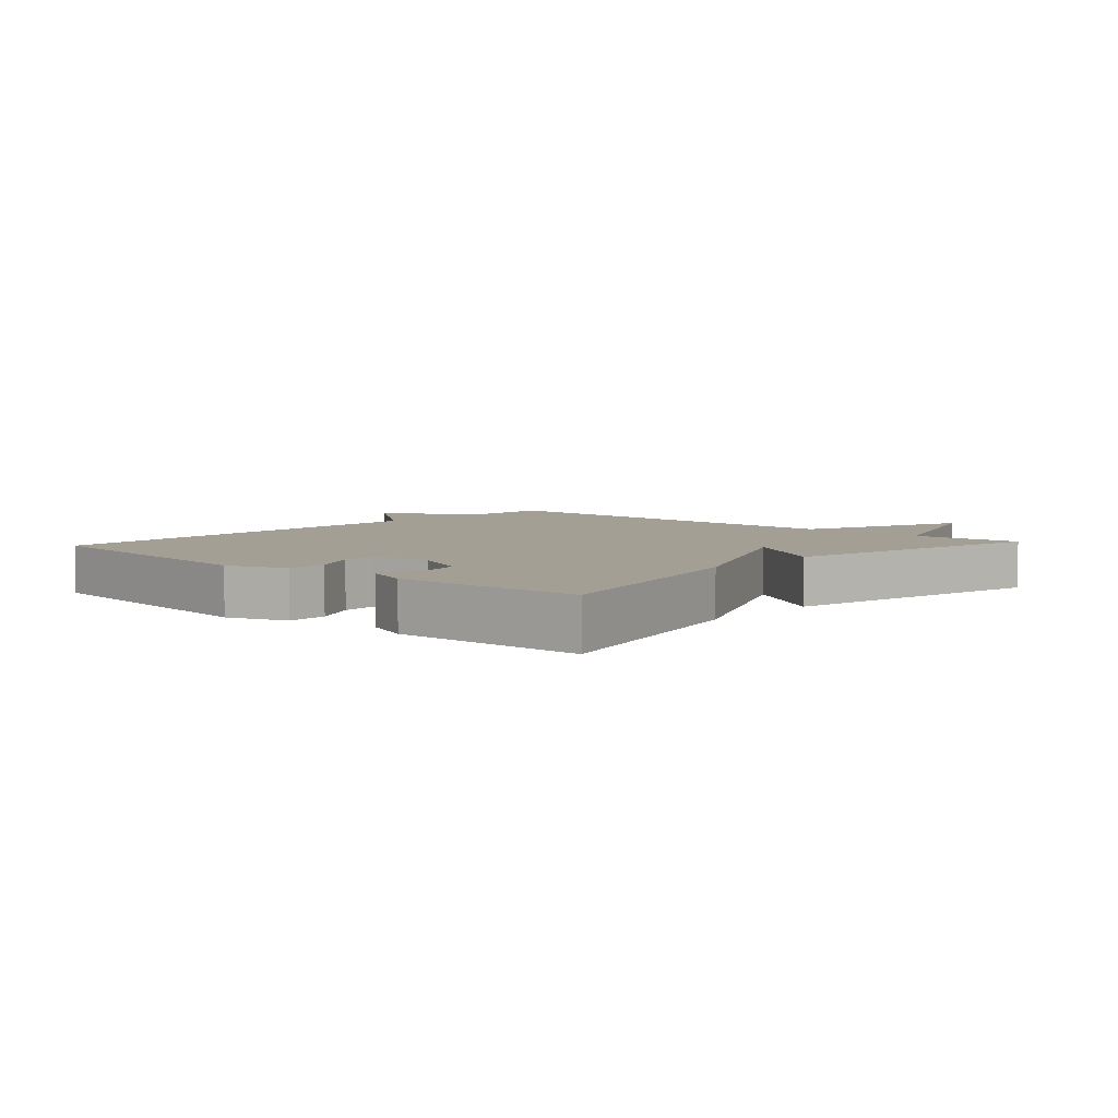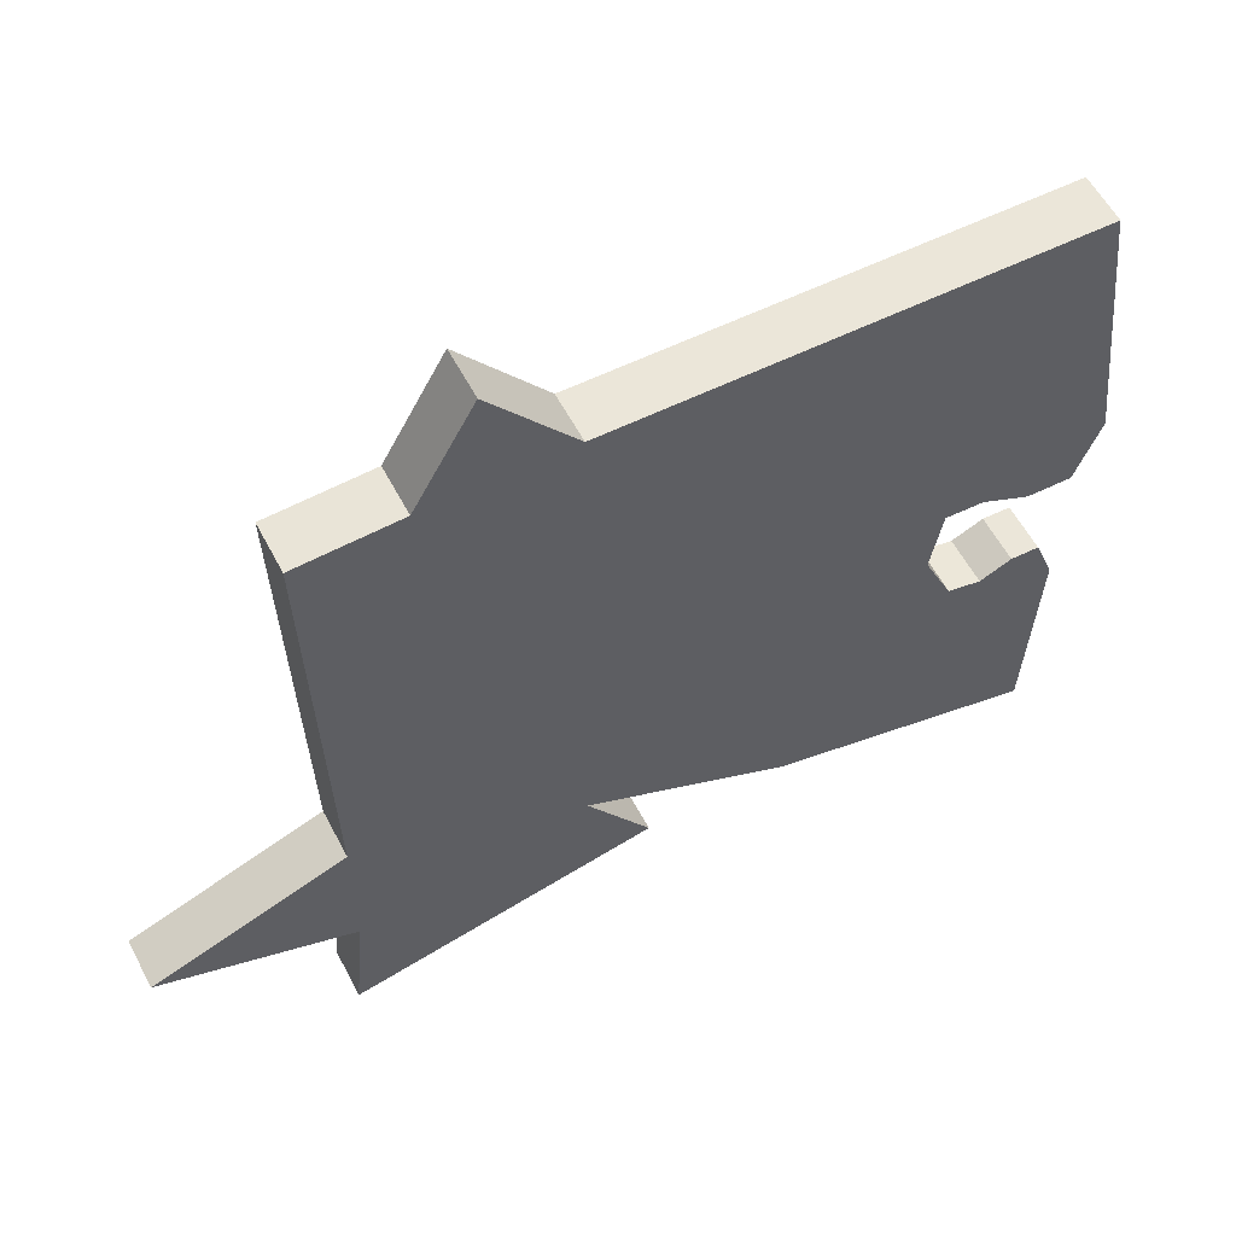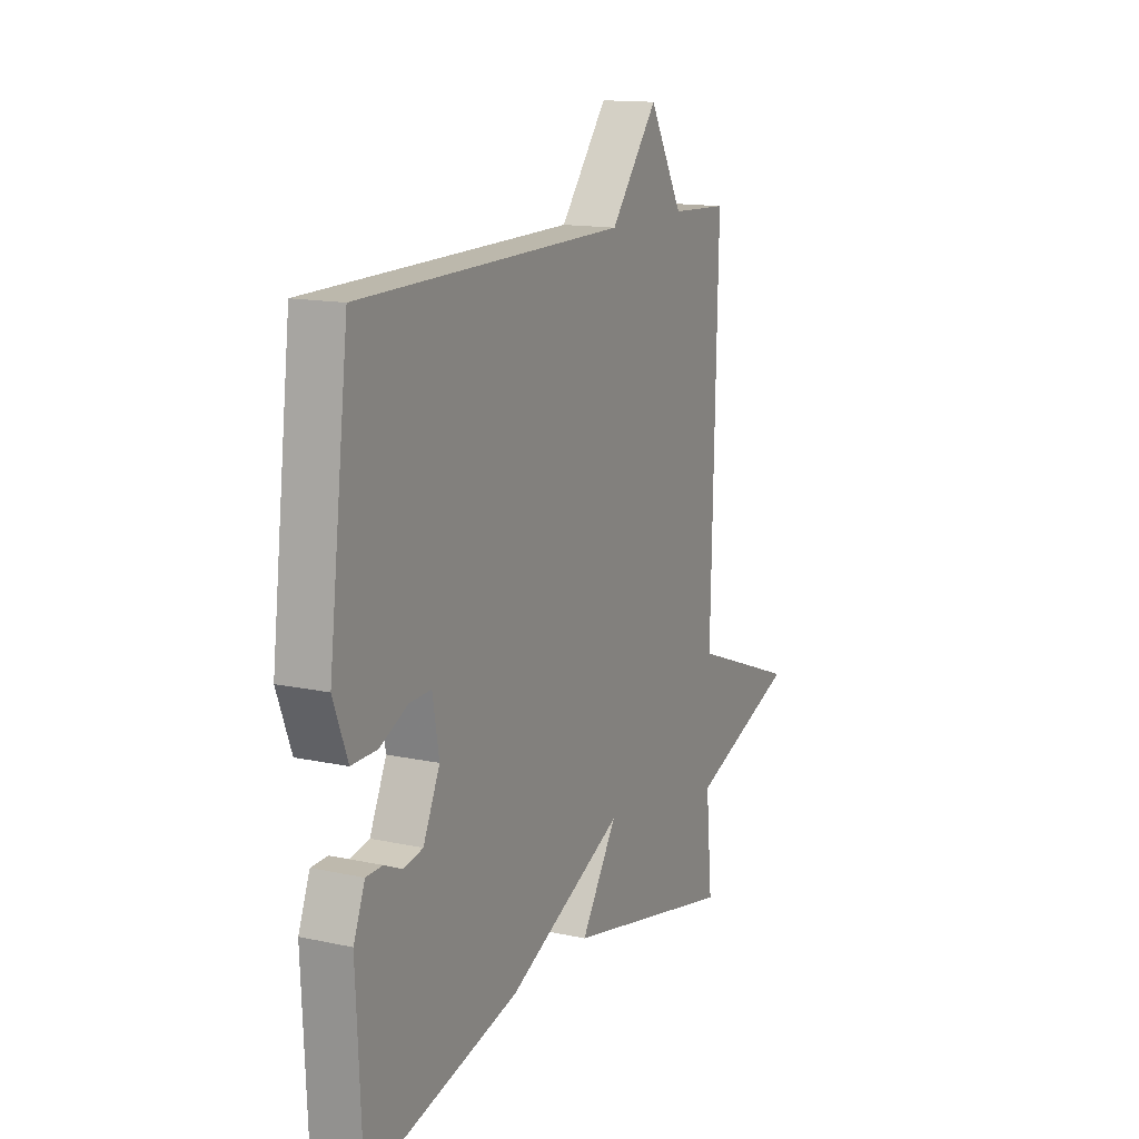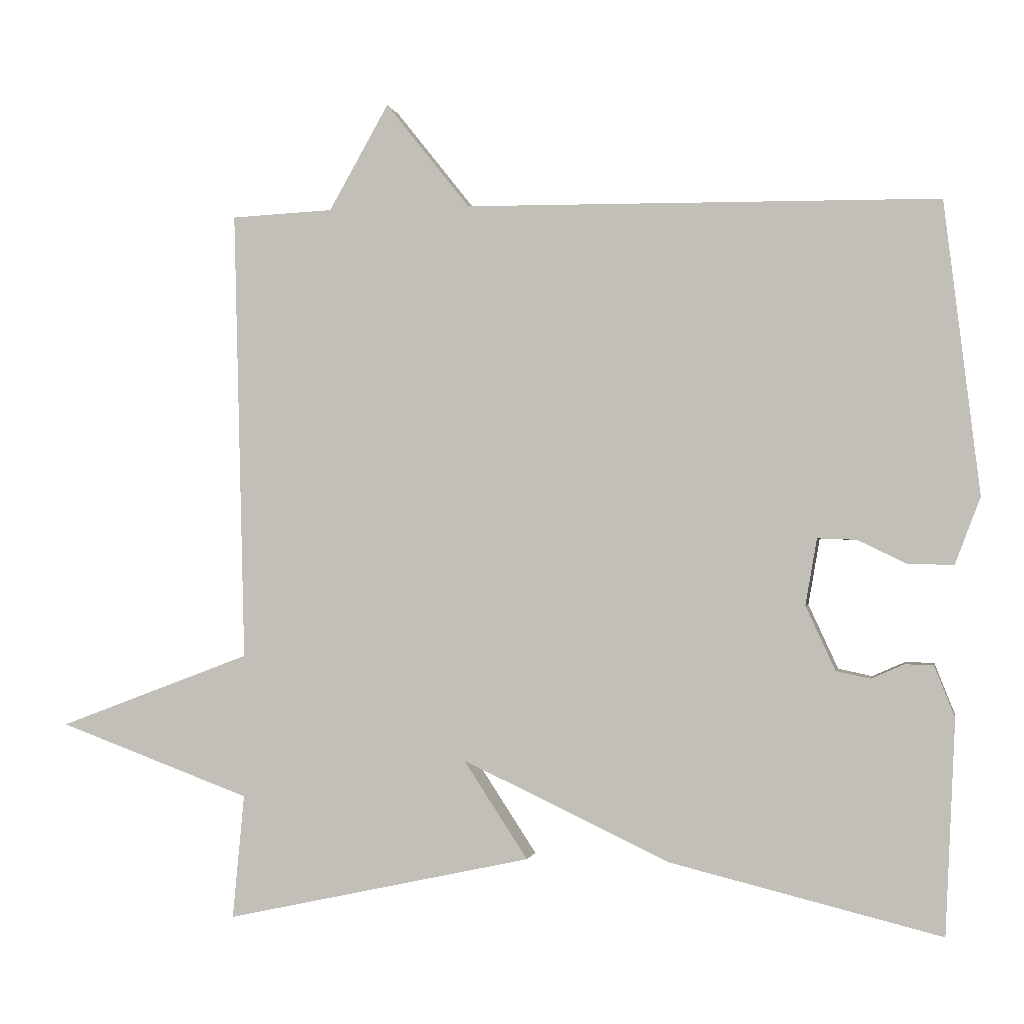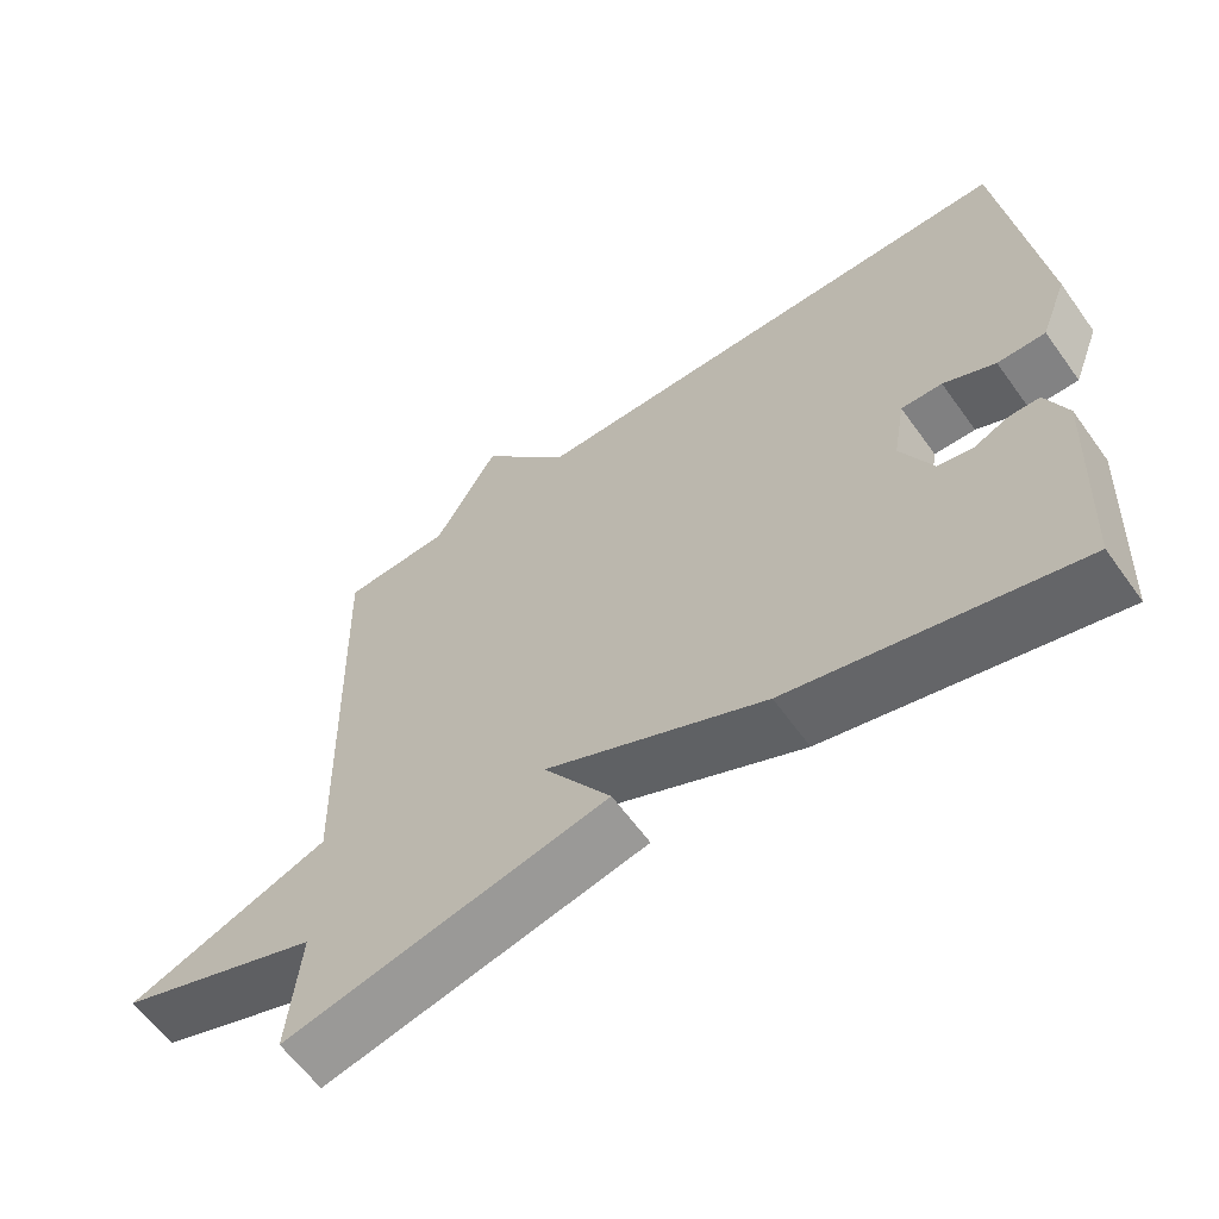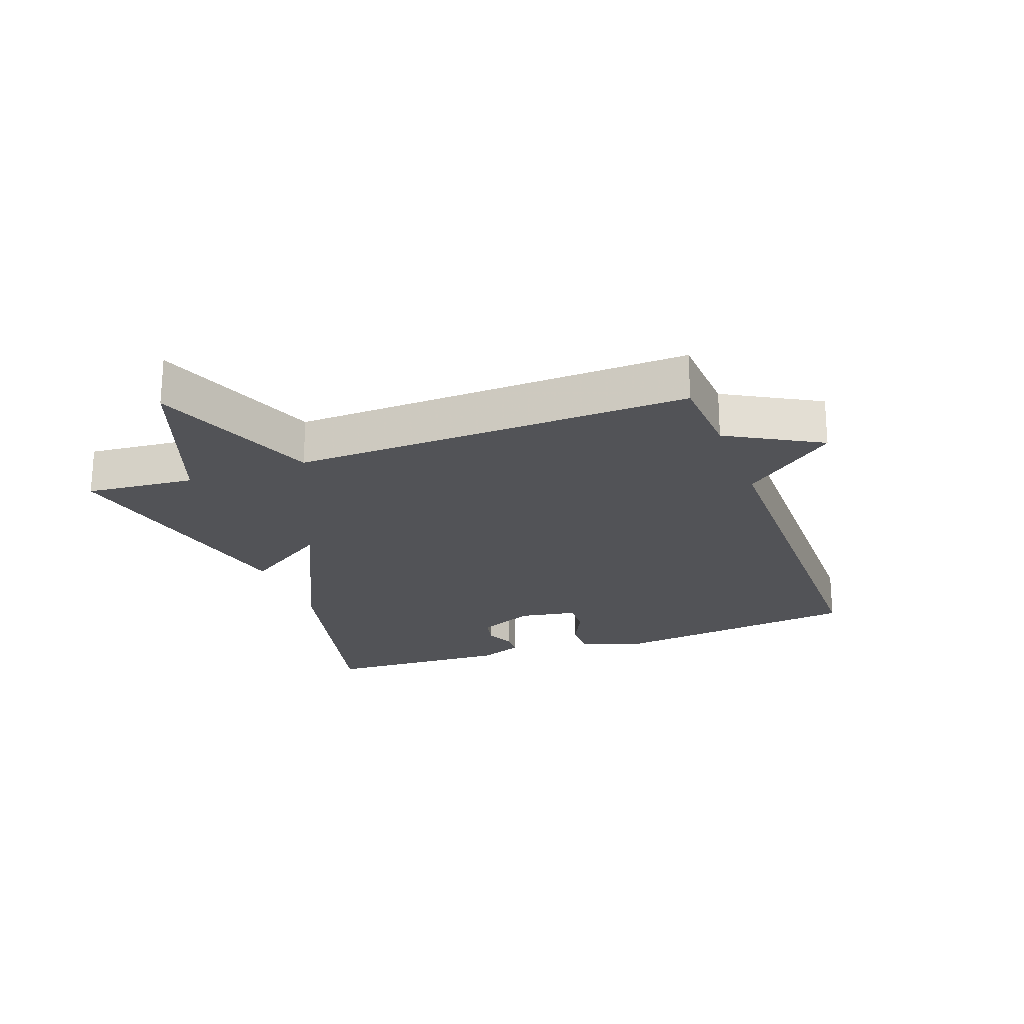
<metadata>
{"format":"obj","ext":"obj","renderer":"f3d","projection":"perspective","resolution":1024,"background":"white","views":[{"elev":5.3,"azim":132.0,"up":"+Y"},{"elev":57.6,"azim":-27.5,"up":"+Z"},{"elev":14.1,"azim":115.7,"up":"+Z"},{"elev":-1.0,"azim":10.5,"up":"+Z"},{"elev":-61.5,"azim":35.6,"up":"+Z"},{"elev":-22.3,"azim":-69.7,"up":"+Y"}]}
</metadata>
<code>
v 0.5 0.07 -0.5
v 0.126 0.07 -0.408
v -0.163 0.07 -0.272
v -0.074 0.07 -0.408
v -0.5 0.07 -0.5
v -0.484 0.07 -0.328
v -0.752 0.07 -0.229
v -0.484 0.07 -0.128
v -0.5 0.07 0.5
v -0.358 0.07 0.507
v -0.275 0.07 0.654
v -0.158 0.07 0.507
v 0.5 0.07 0.5
v 0.549 0.07 0.095
v 0.514 0.07 0.003
v 0.451 0.07 0.004
v 0.383 0.07 0.037
v 0.329 0.07 0.039
v 0.313 0.07 -0.053
v 0.354 0.07 -0.142
v 0.401 0.07 -0.152
v 0.446 0.07 -0.132
v 0.486 0.07 -0.133
v 0.514 0.07 -0.204
v 0.5 0 -0.5
v 0.126 0 -0.408
v -0.163 0 -0.272
v -0.074 0 -0.408
v -0.5 0 -0.5
v -0.484 0 -0.328
v -0.752 0 -0.229
v -0.484 0 -0.128
v -0.5 0 0.5
v -0.358 0 0.507
v -0.275 0 0.654
v -0.158 0 0.507
v 0.5 0 0.5
v 0.549 0 0.095
v 0.514 0 0.003
v 0.451 0 0.004
v 0.383 0 0.037
v 0.329 0 0.039
v 0.313 0 -0.053
v 0.354 0 -0.142
v 0.401 0 -0.152
v 0.446 0 -0.132
v 0.486 0 -0.133
v 0.514 0 -0.204
f 24 1 2
f 23 24 2
f 22 23 2
f 21 22 2
f 20 21 2 3
f 19 20 3
f 18 19 3
f 15 16 17
f 14 15 17
f 13 14 17
f 12 13 17
f 12 17 18
f 10 11 12
f 12 18 3
f 10 12 3
f 9 10 3
f 8 9 3
f 8 3 4
f 7 8 4
f 6 7 4
f 4 5 6
f 26 25 48
f 26 48 47
f 26 47 46
f 26 46 45
f 27 26 45 44
f 27 44 43
f 27 43 42
f 41 40 39
f 41 39 38
f 41 38 37
f 41 37 36
f 42 41 36
f 36 35 34
f 27 42 36
f 27 36 34
f 27 34 33
f 27 33 32
f 28 27 32
f 28 32 31
f 28 31 30
f 30 29 28
f 1 25 26 2
f 2 26 27 3
f 3 27 28 4
f 4 28 29 5
f 5 29 30 6
f 6 30 31 7
f 7 31 32 8
f 8 32 33 9
f 9 33 34 10
f 10 34 35 11
f 11 35 36 12
f 12 36 37 13
f 13 37 38 14
f 14 38 39 15
f 15 39 40 16
f 16 40 41 17
f 17 41 42 18
f 18 42 43 19
f 19 43 44 20
f 20 44 45 21
f 21 45 46 22
f 22 46 47 23
f 23 47 48 24
f 24 48 25 1

</code>
